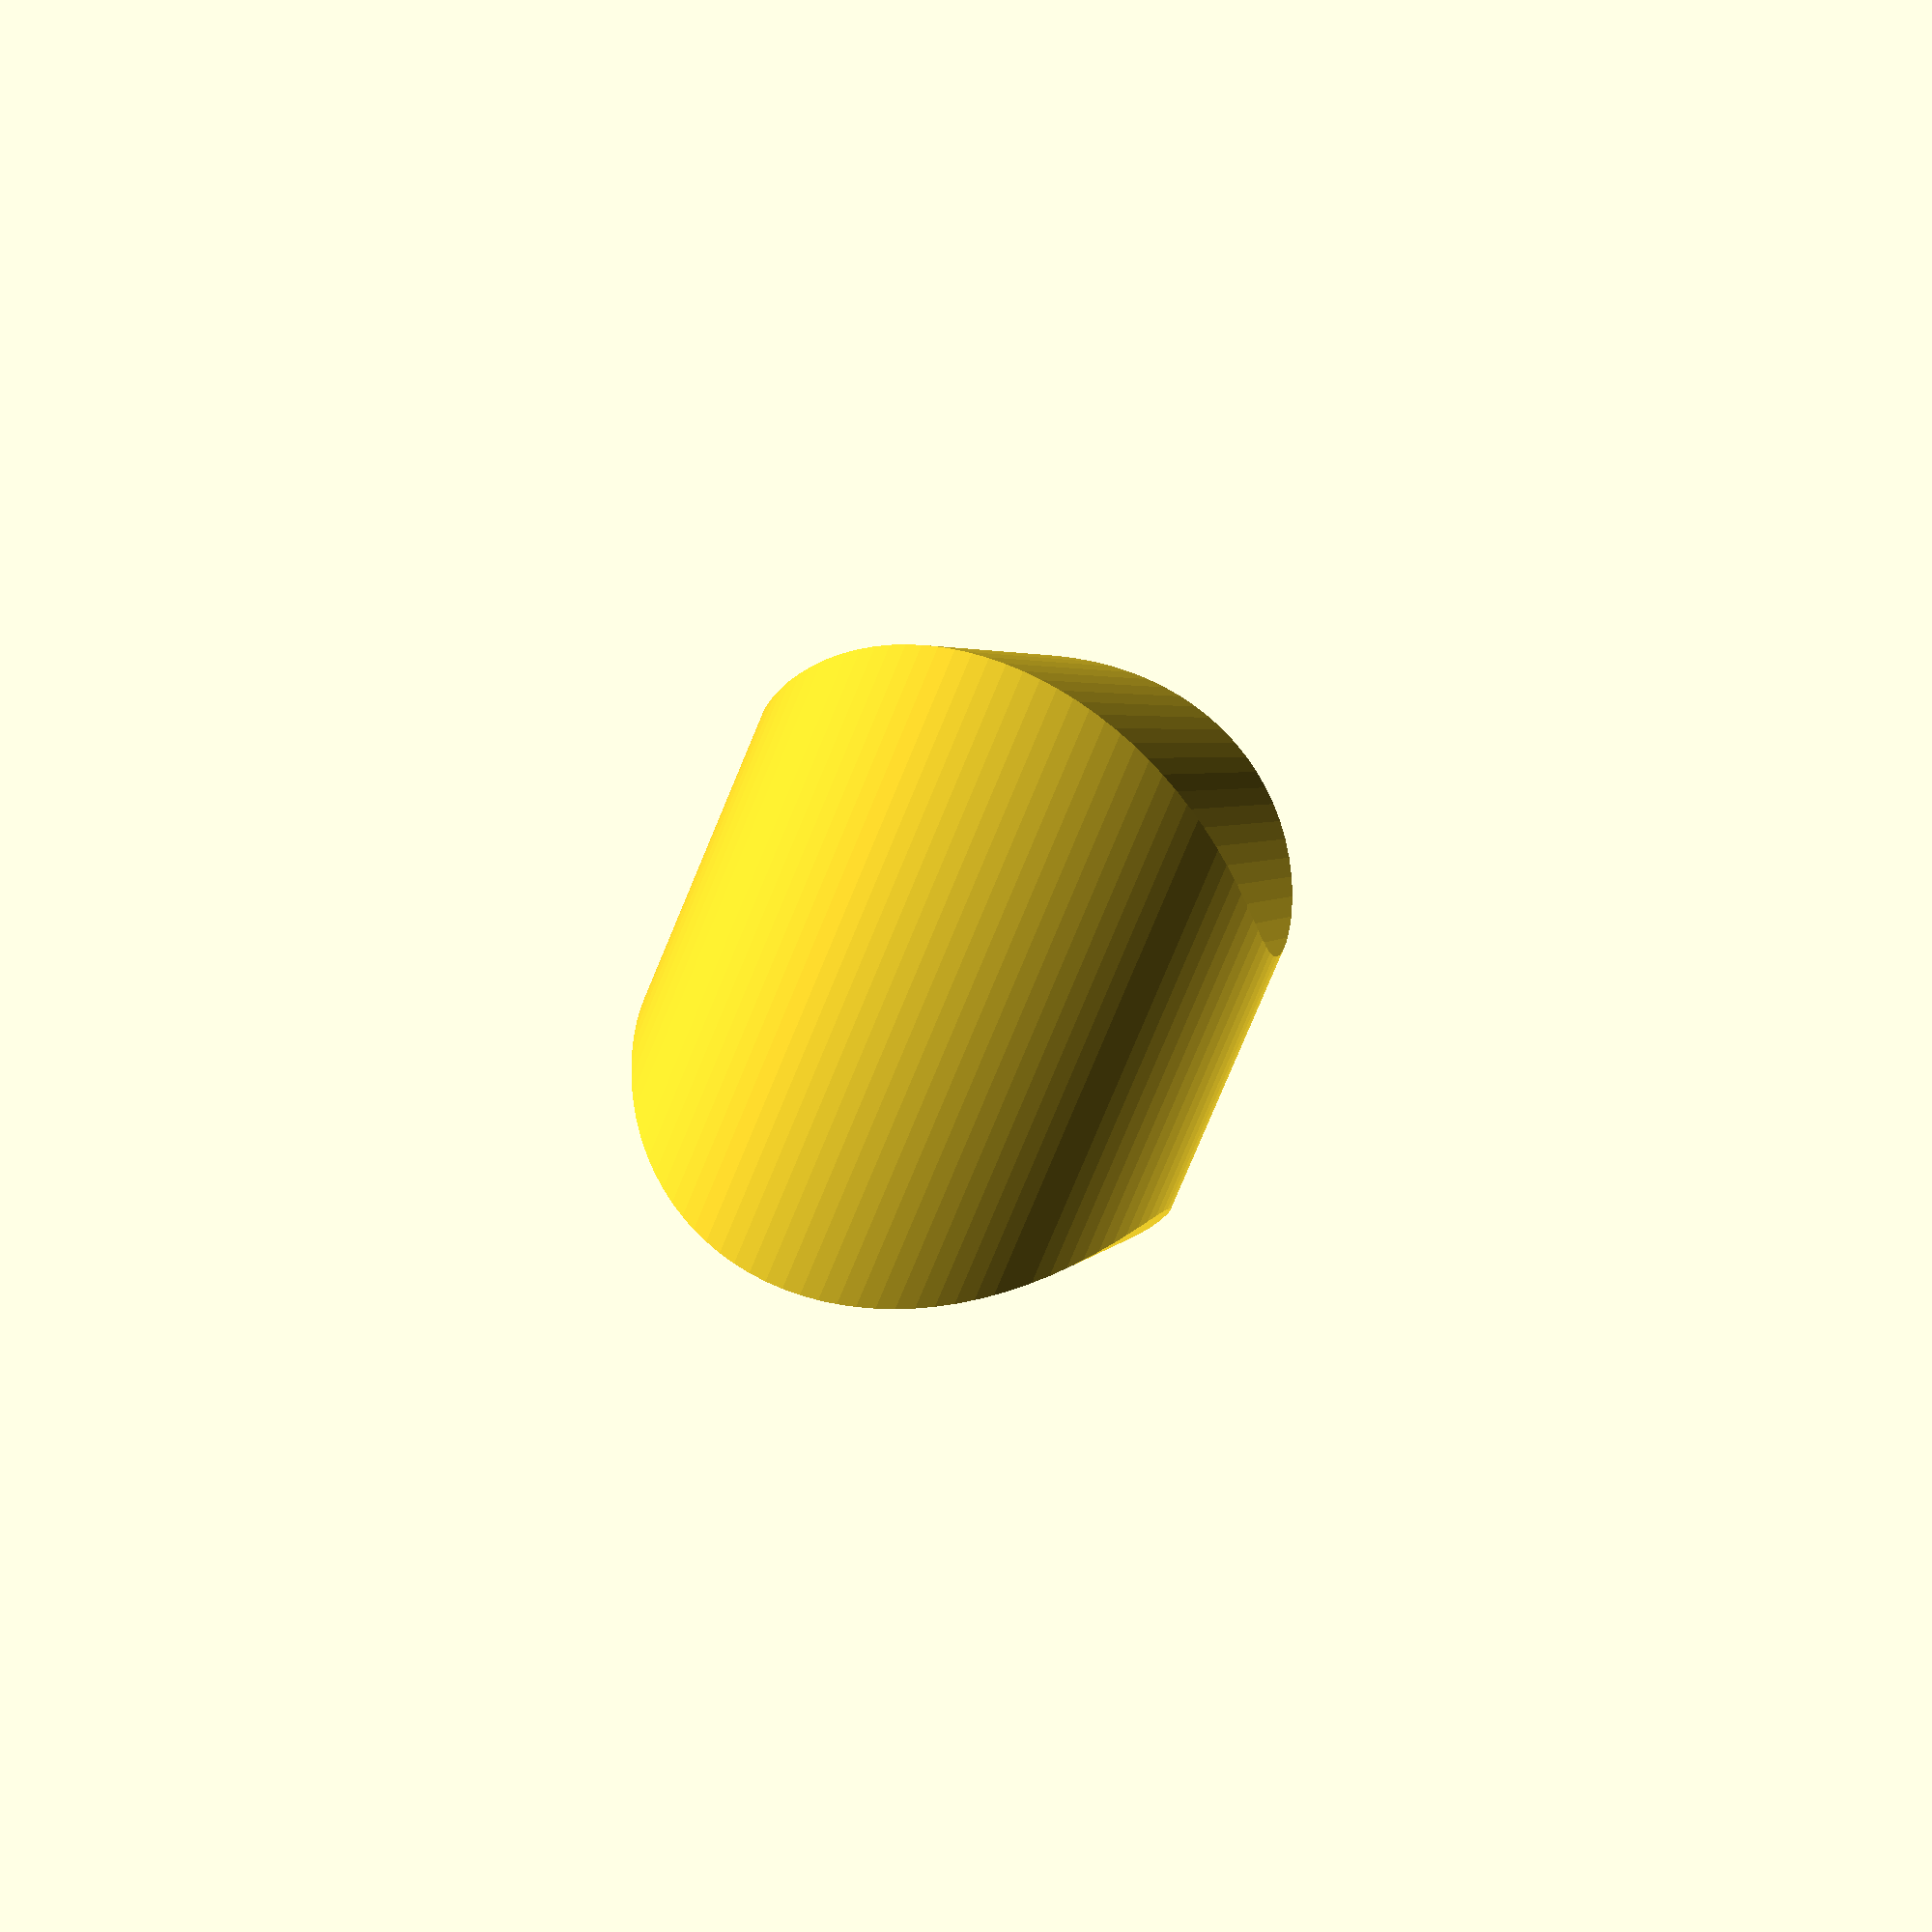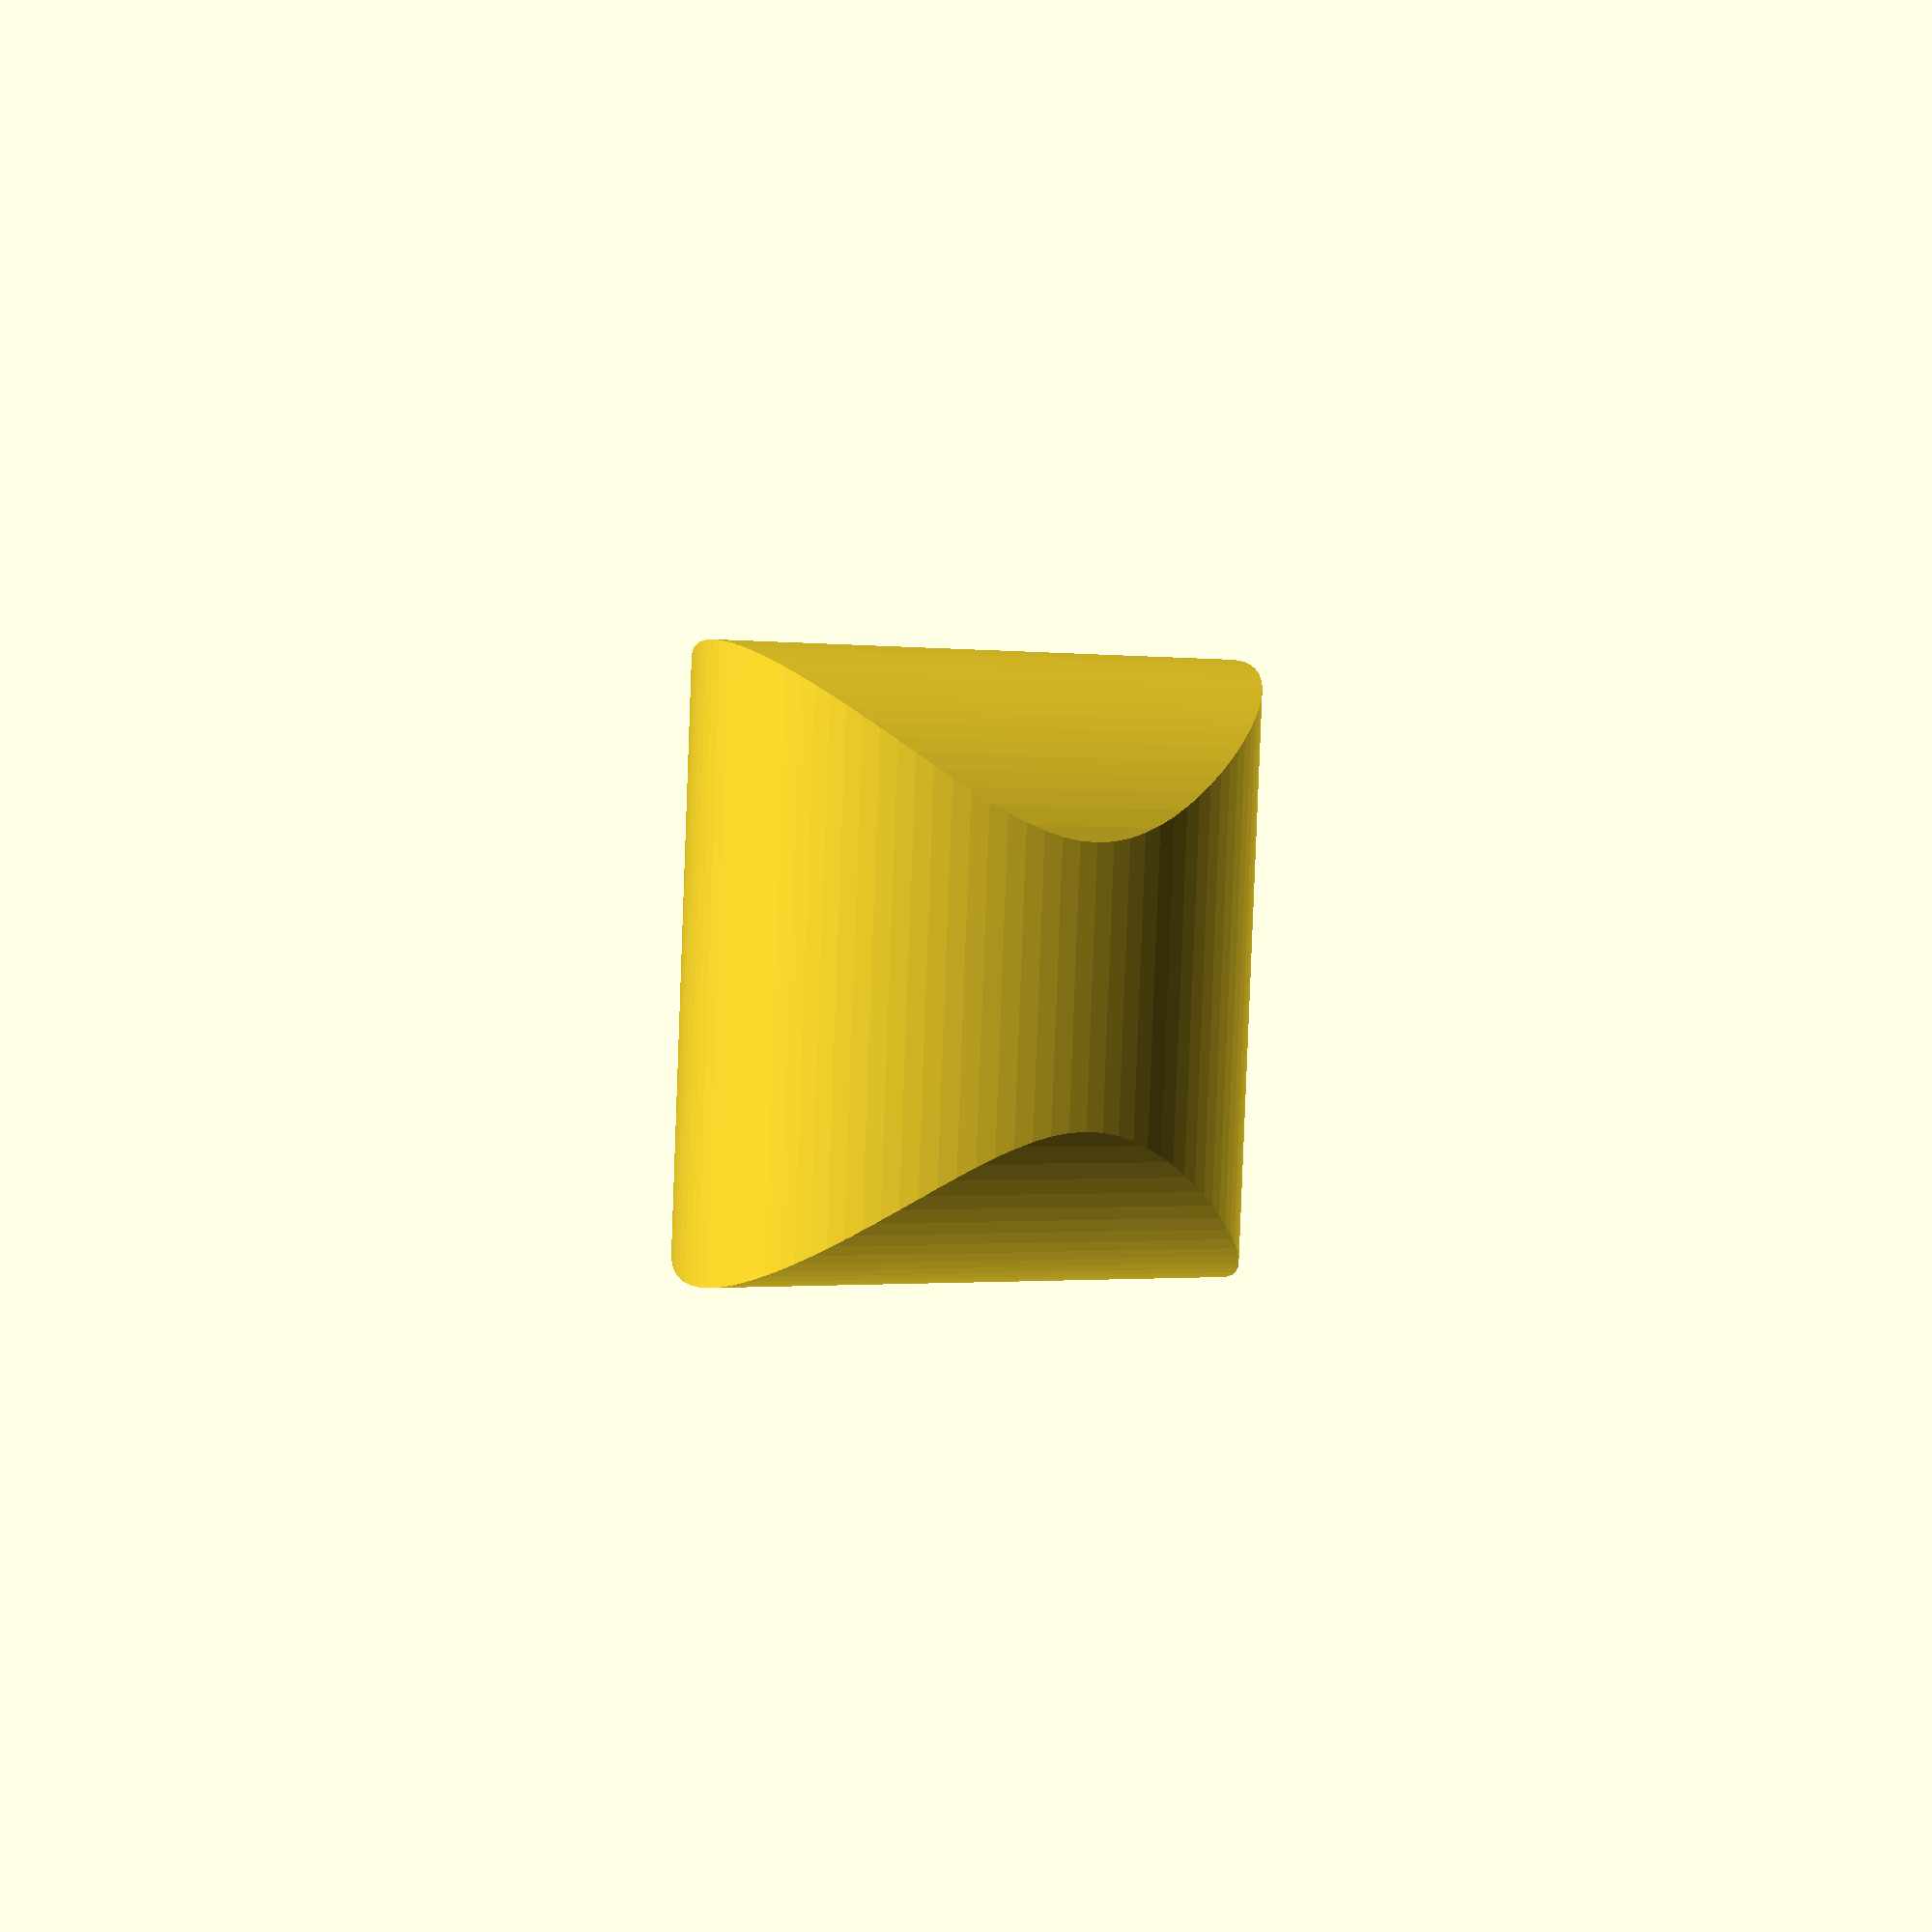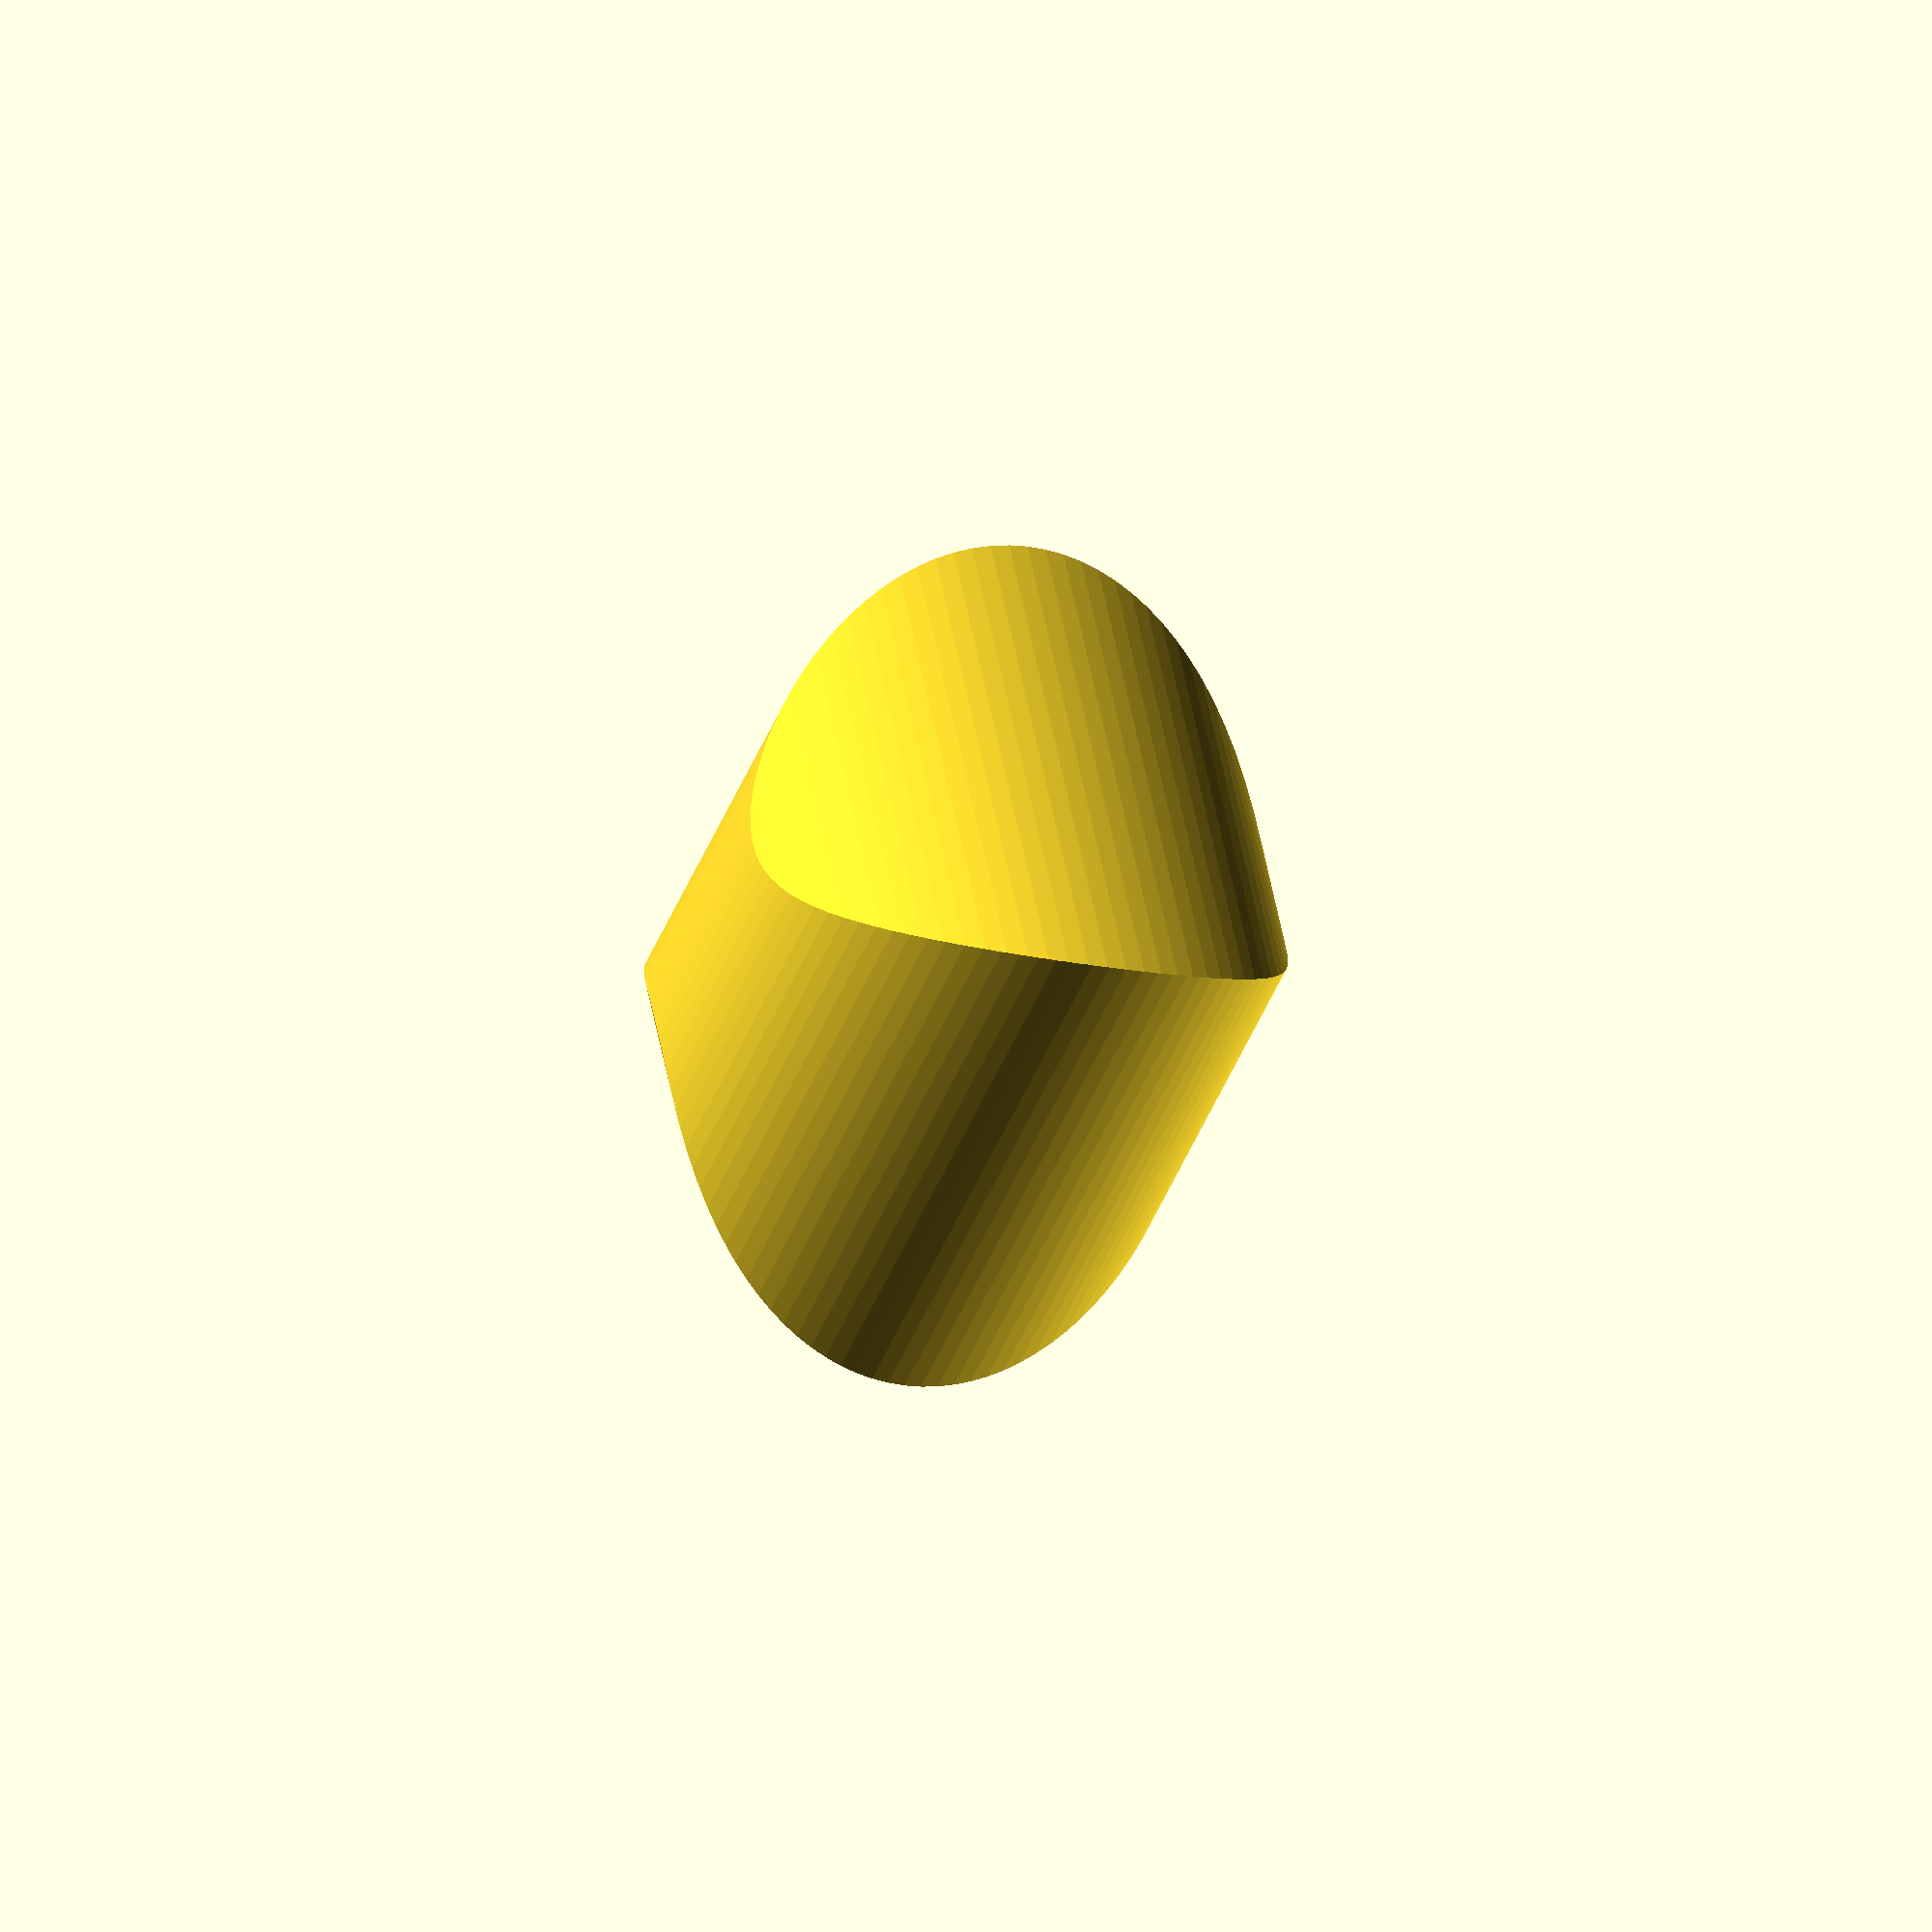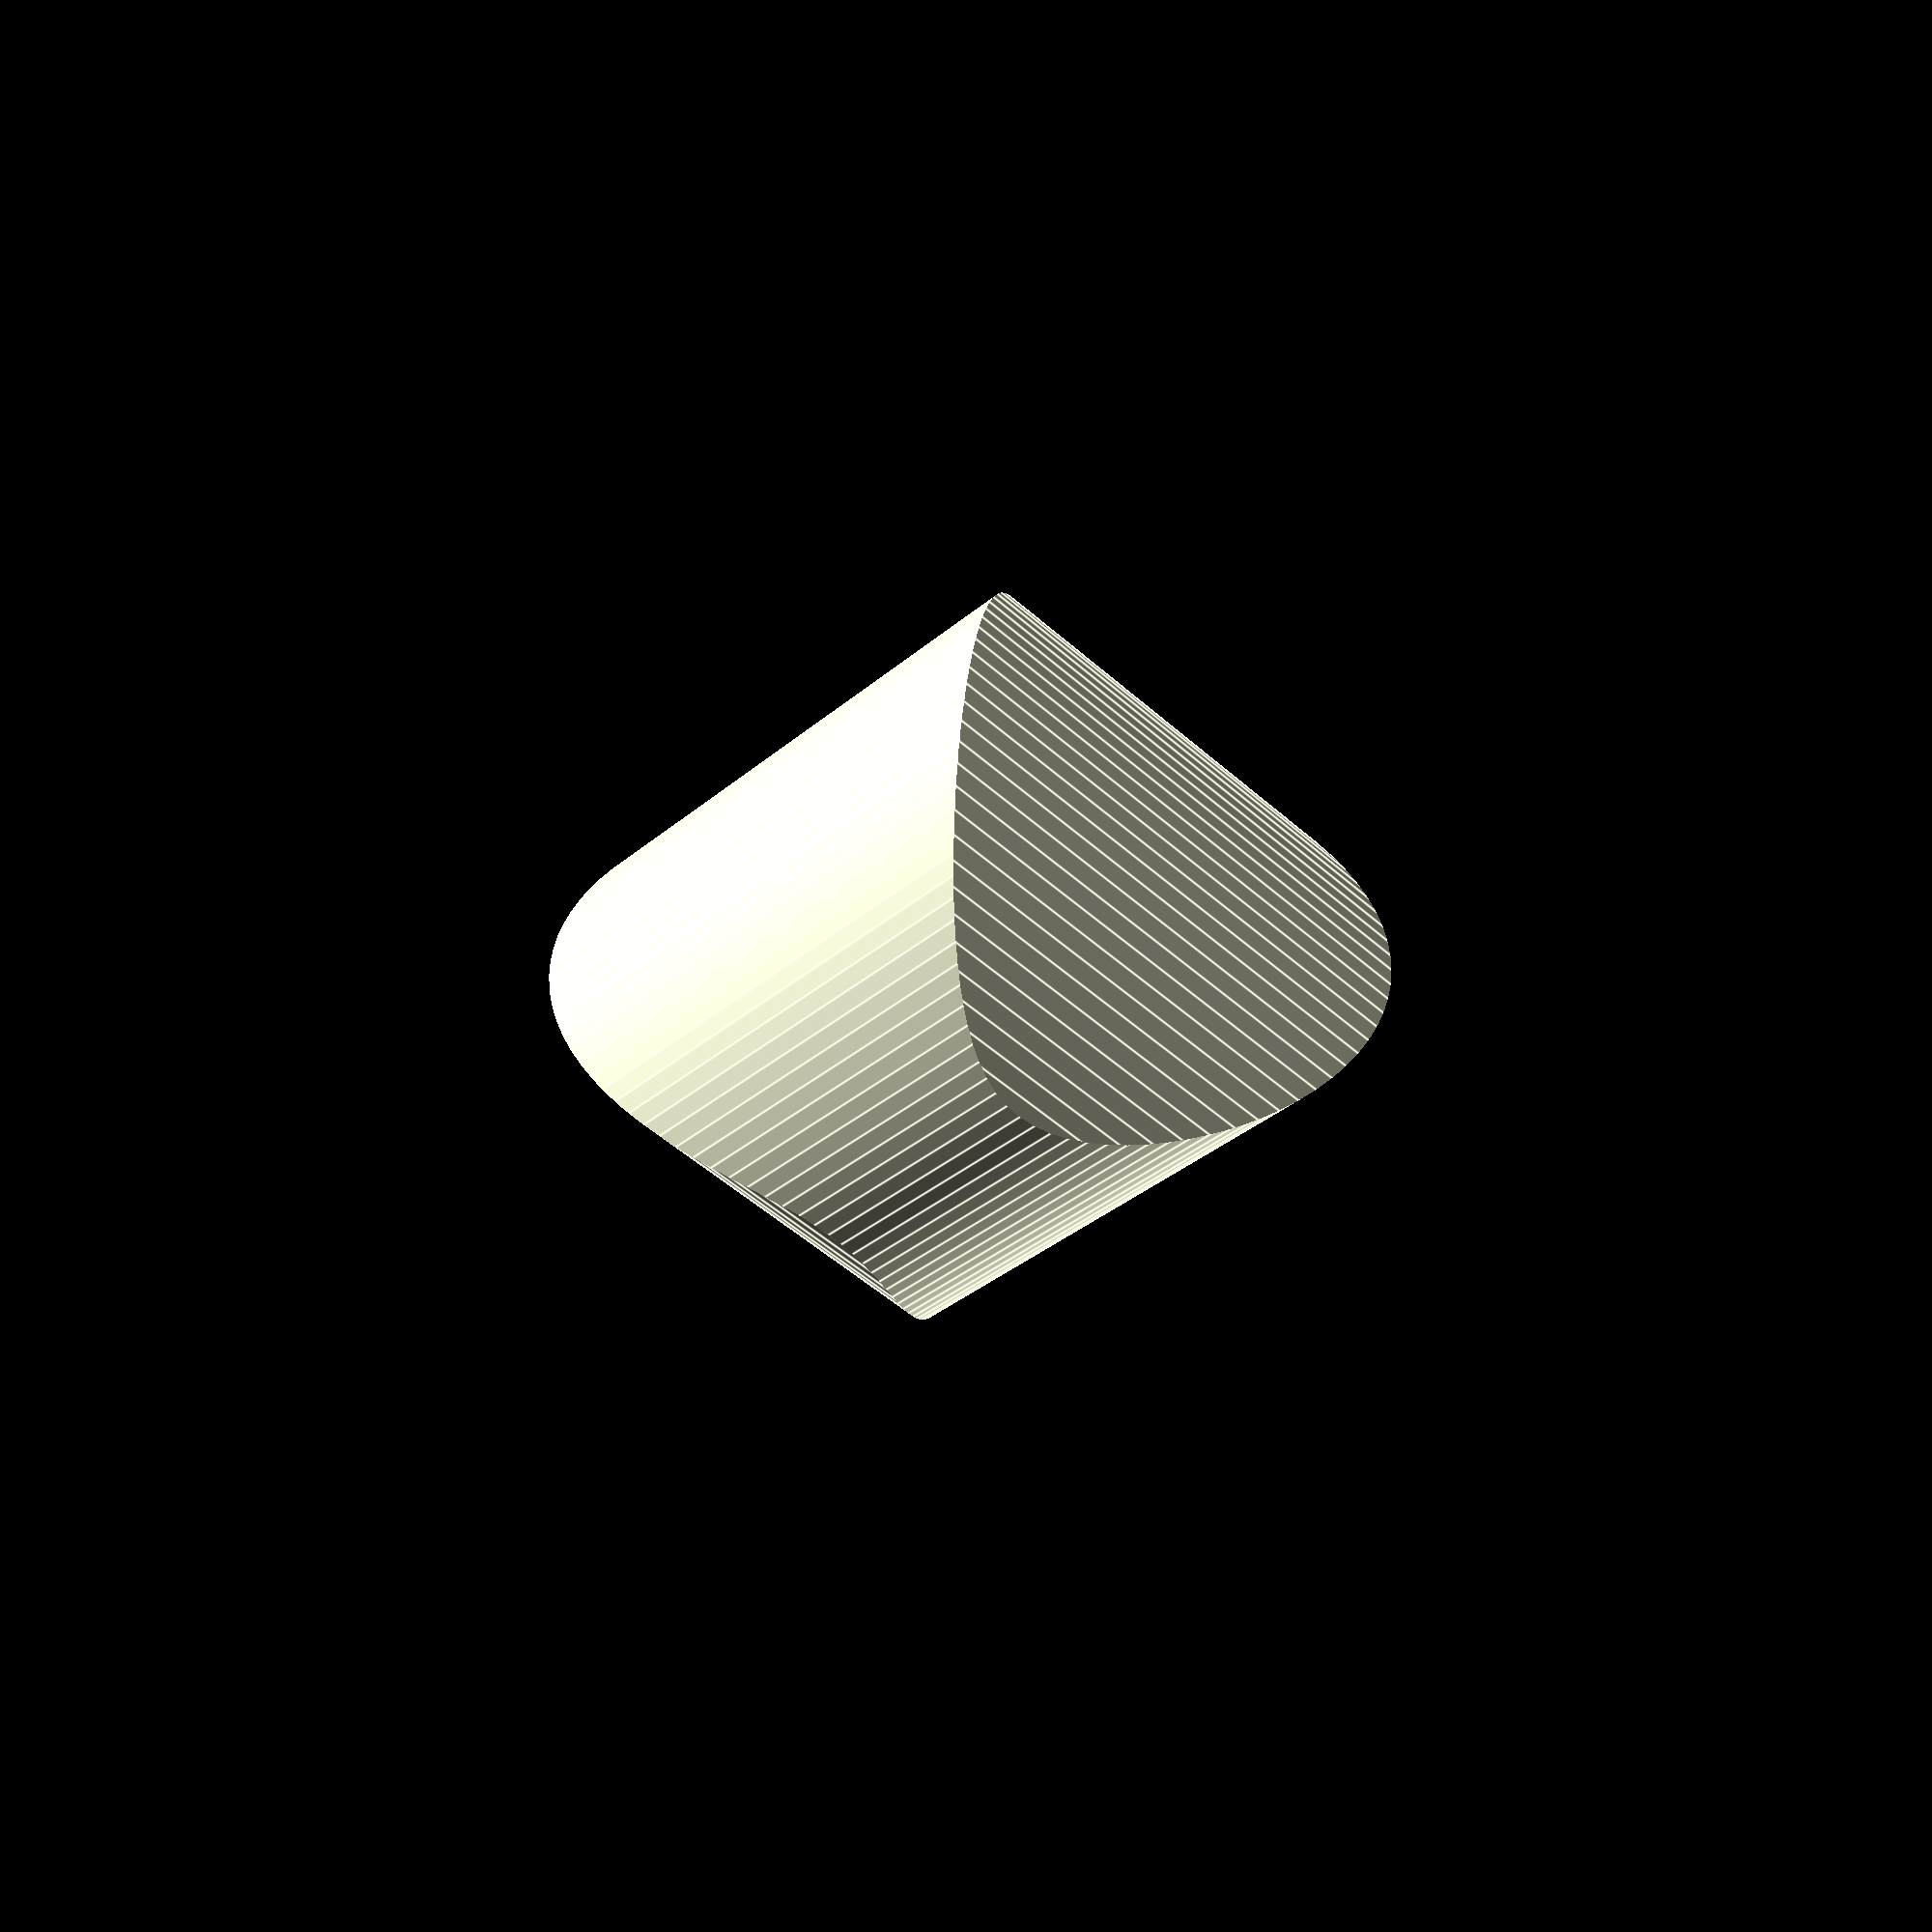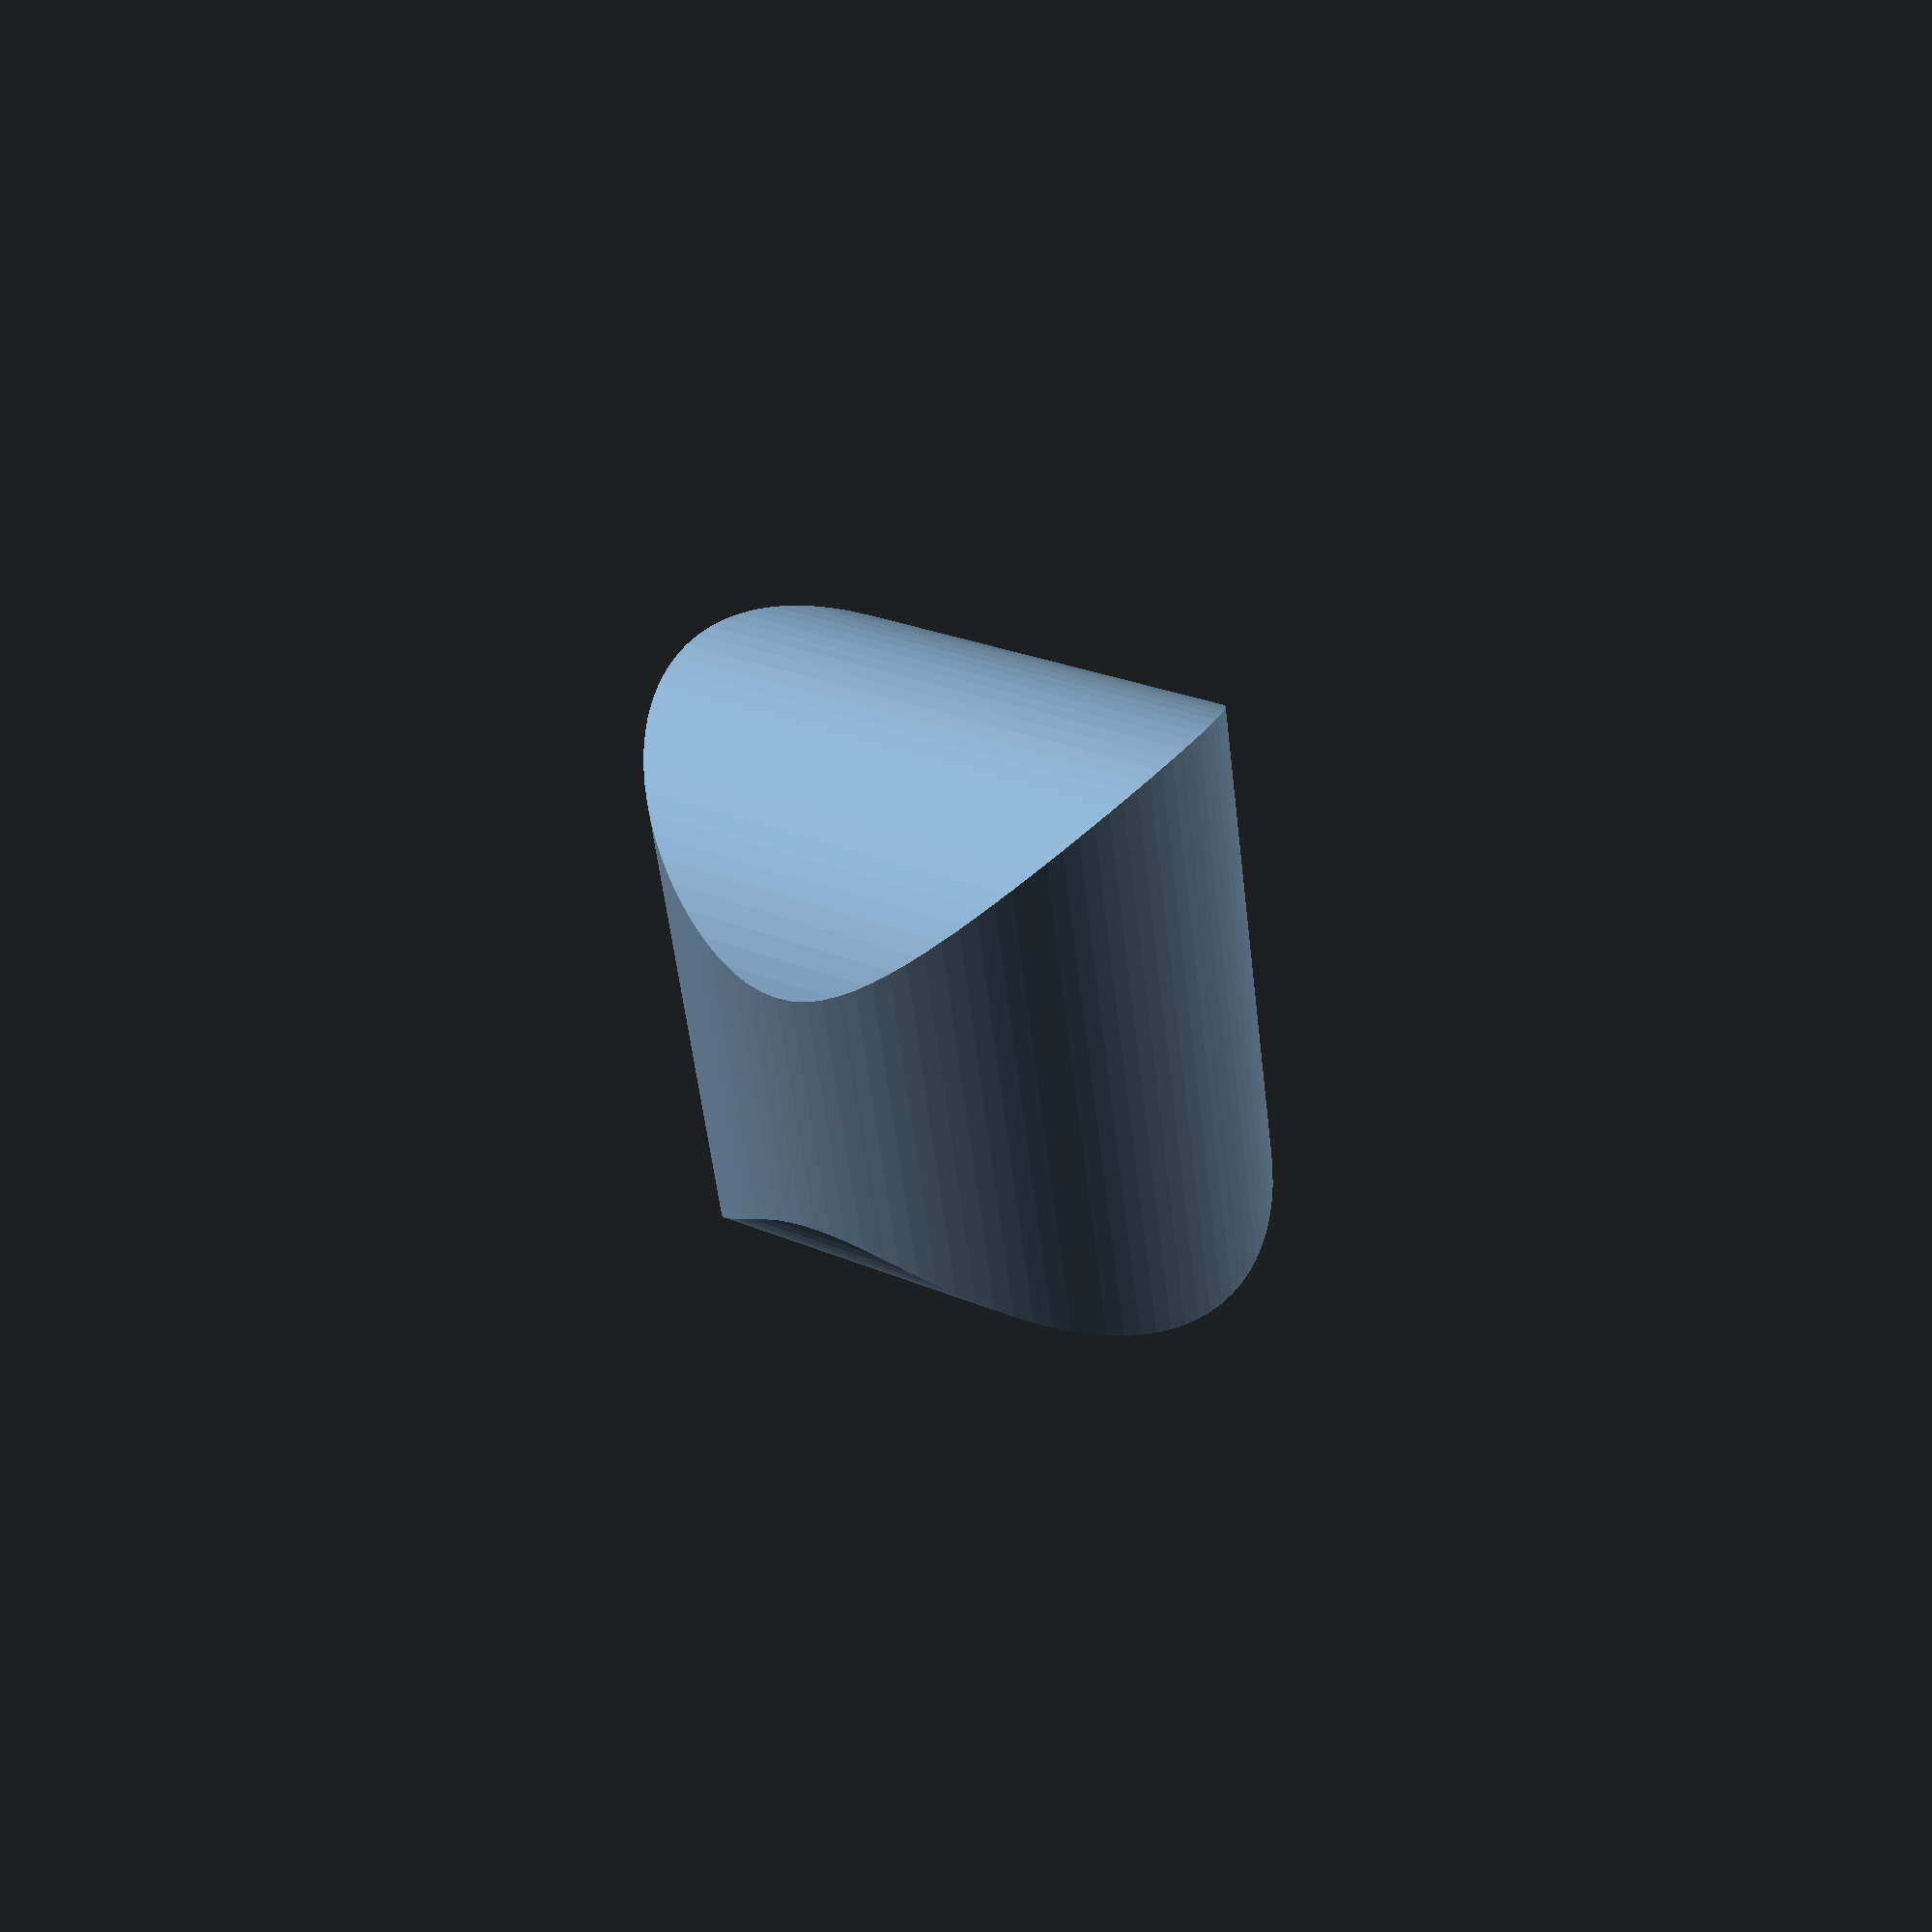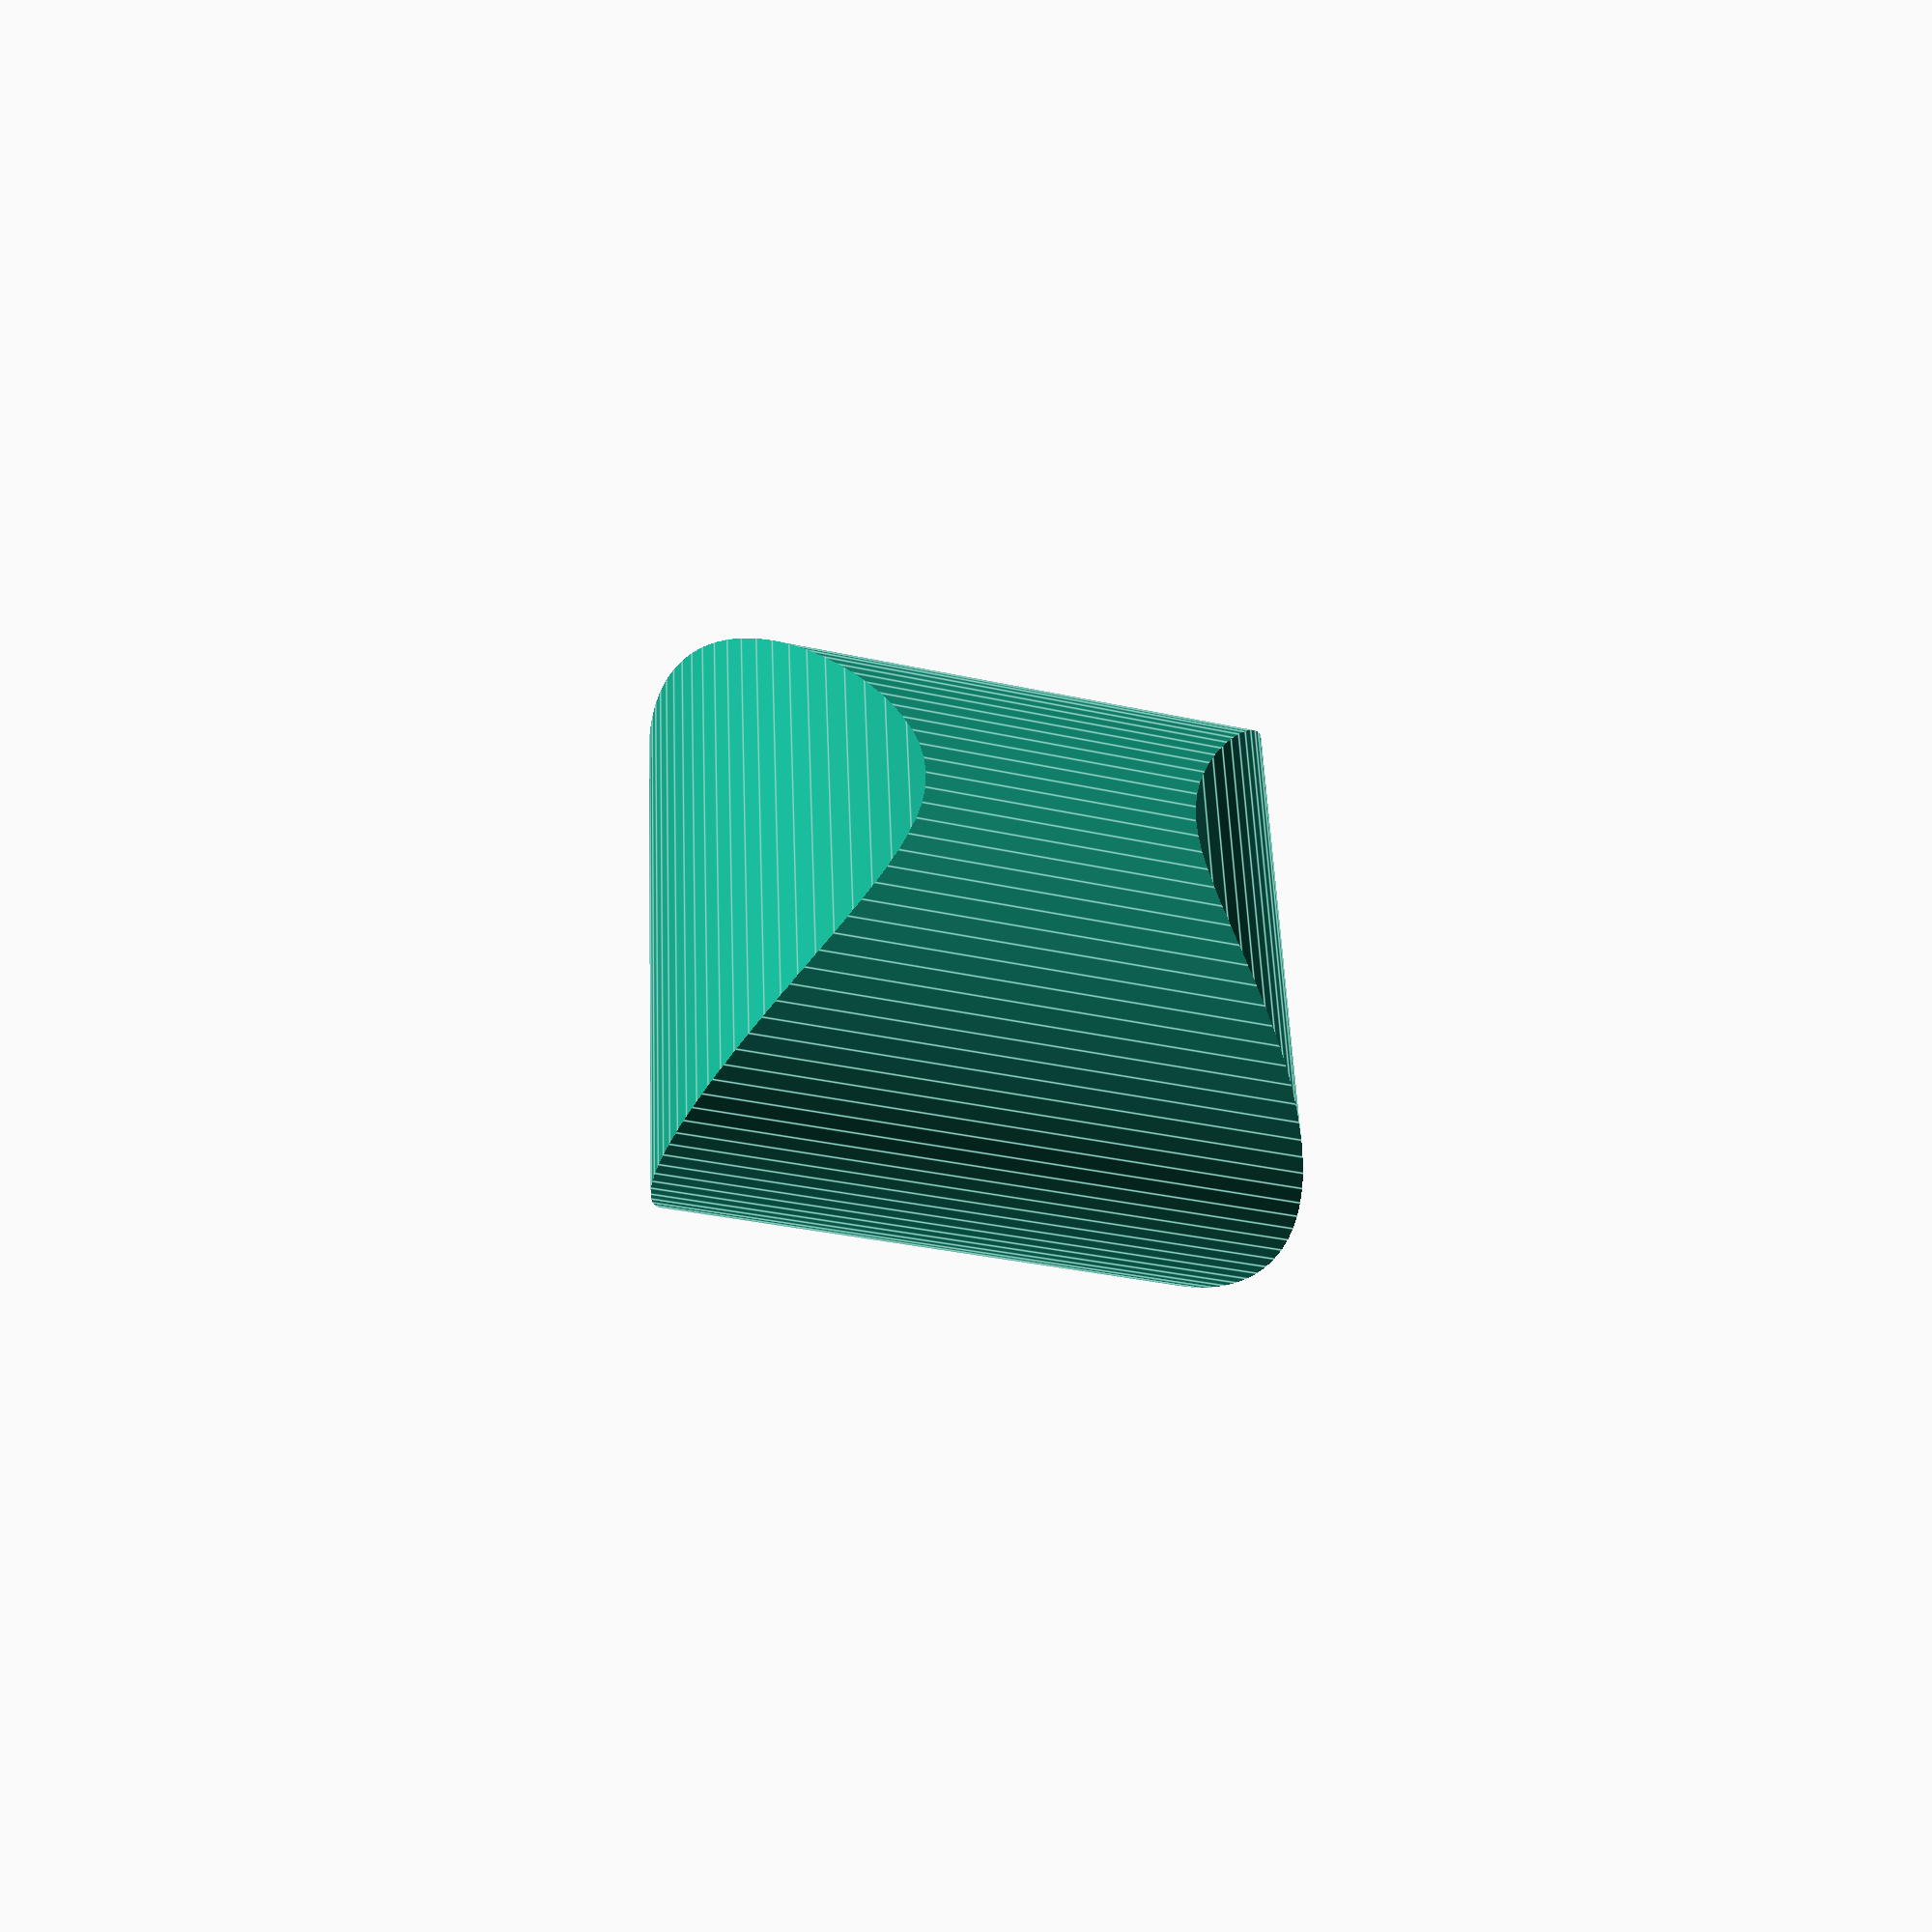
<openscad>
// Unit of length: Unit.MM
intersection()
{
   cylinder(h = 4.0, r = 1.0, center = true, $fn = 100);
   rotate(a = [90.0, 0.0, 0.0])
   {
      cylinder(h = 4.0, r = 0.9, center = true, $fn = 100);
   }
}

</openscad>
<views>
elev=177.4 azim=336.5 roll=346.0 proj=p view=solid
elev=181.1 azim=5.1 roll=114.9 proj=p view=solid
elev=130.9 azim=200.9 roll=190.0 proj=o view=wireframe
elev=232.9 azim=282.3 roll=133.5 proj=p view=edges
elev=335.8 azim=168.5 roll=306.0 proj=p view=wireframe
elev=126.2 azim=71.1 roll=2.4 proj=p view=edges
</views>
